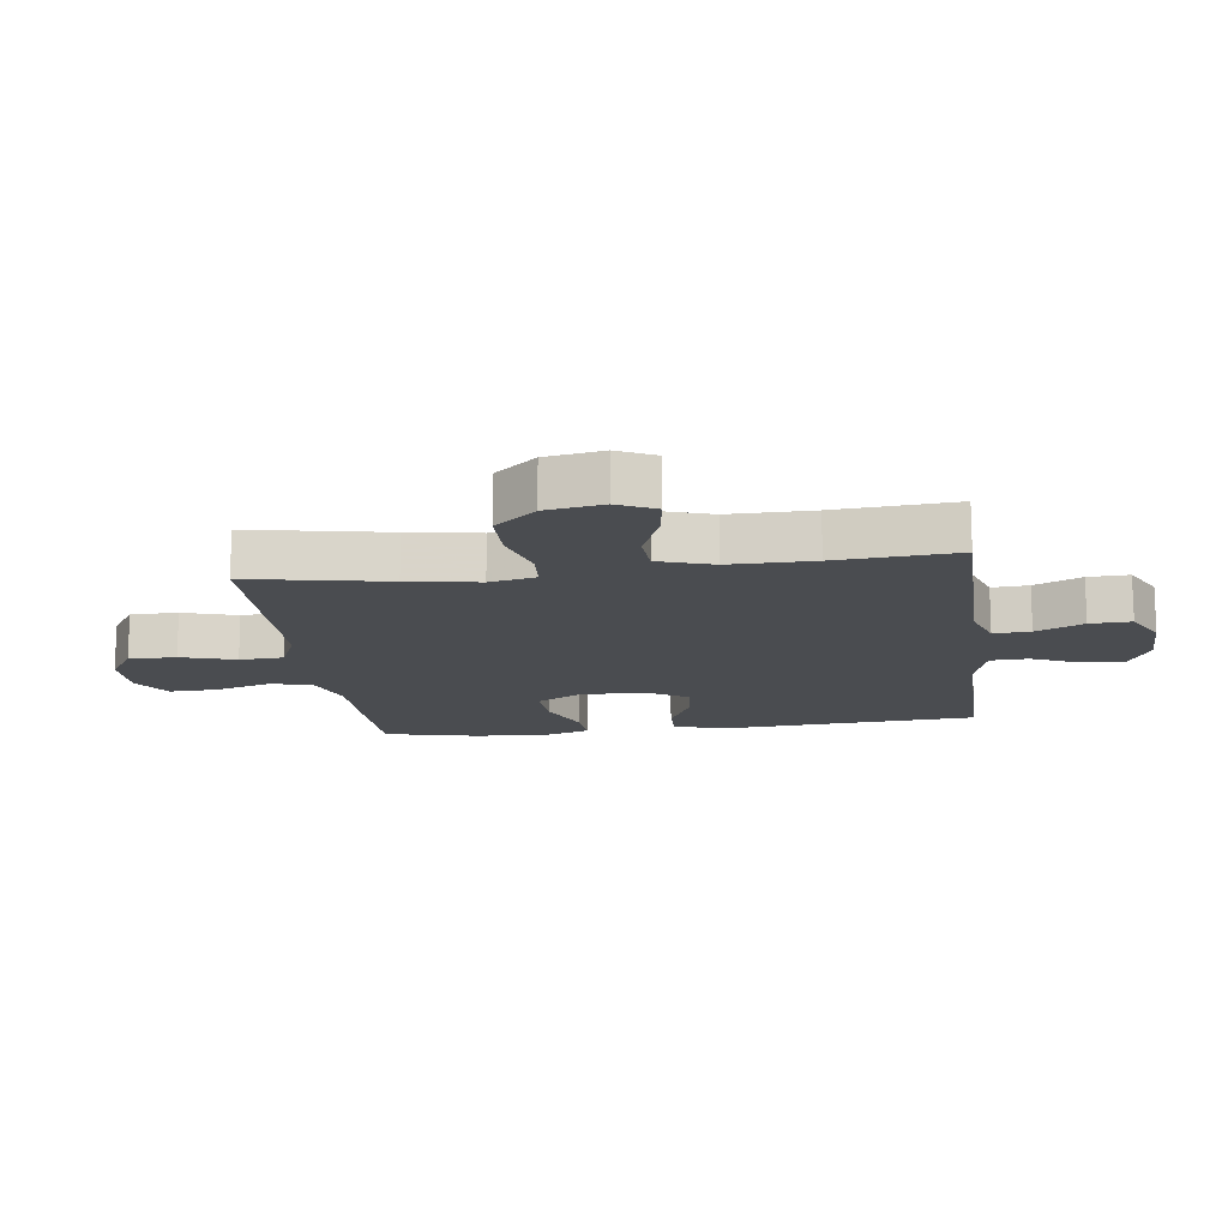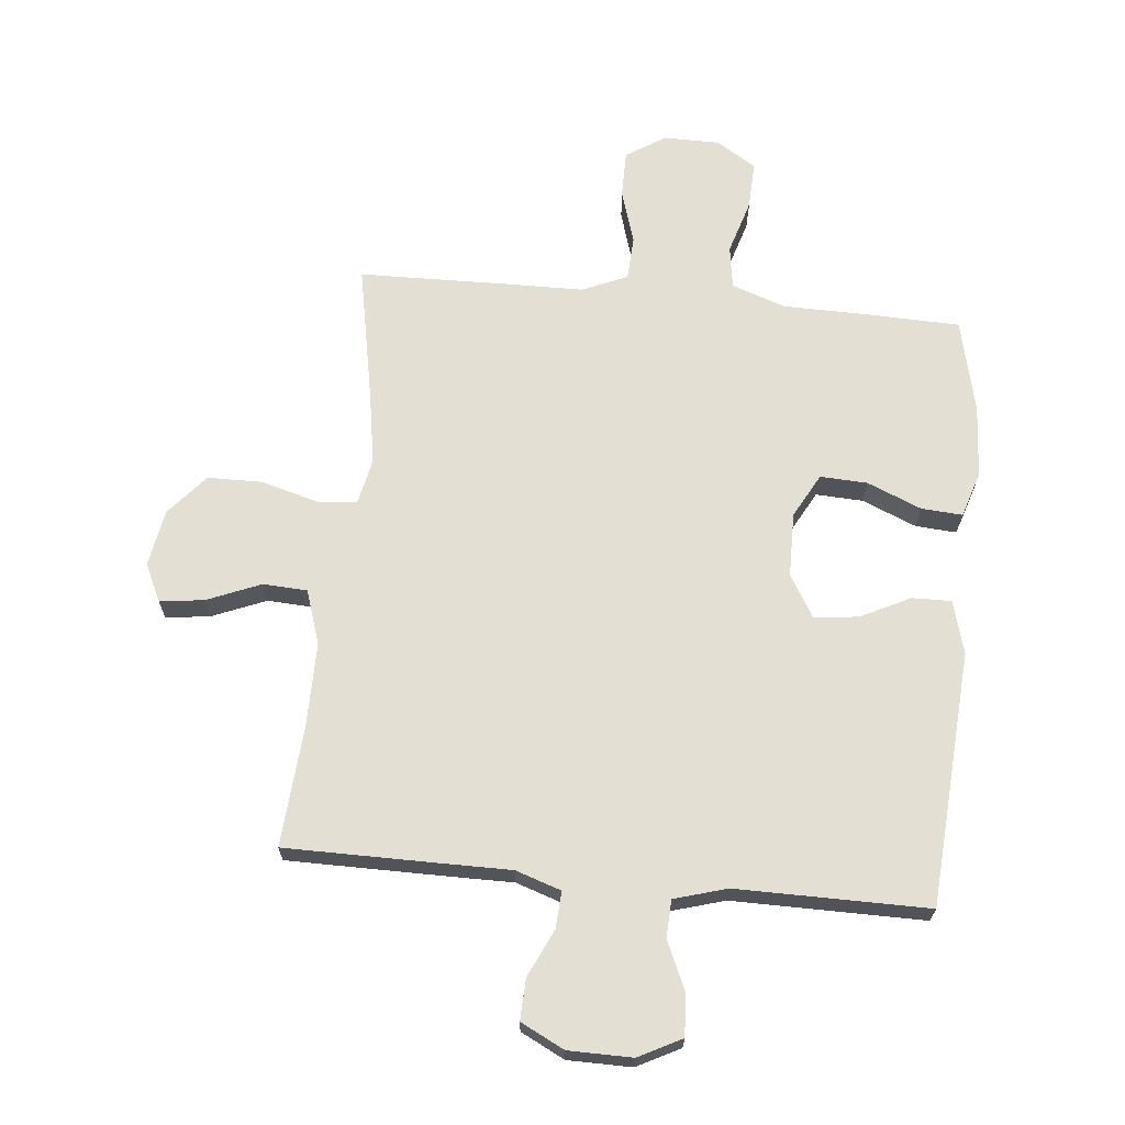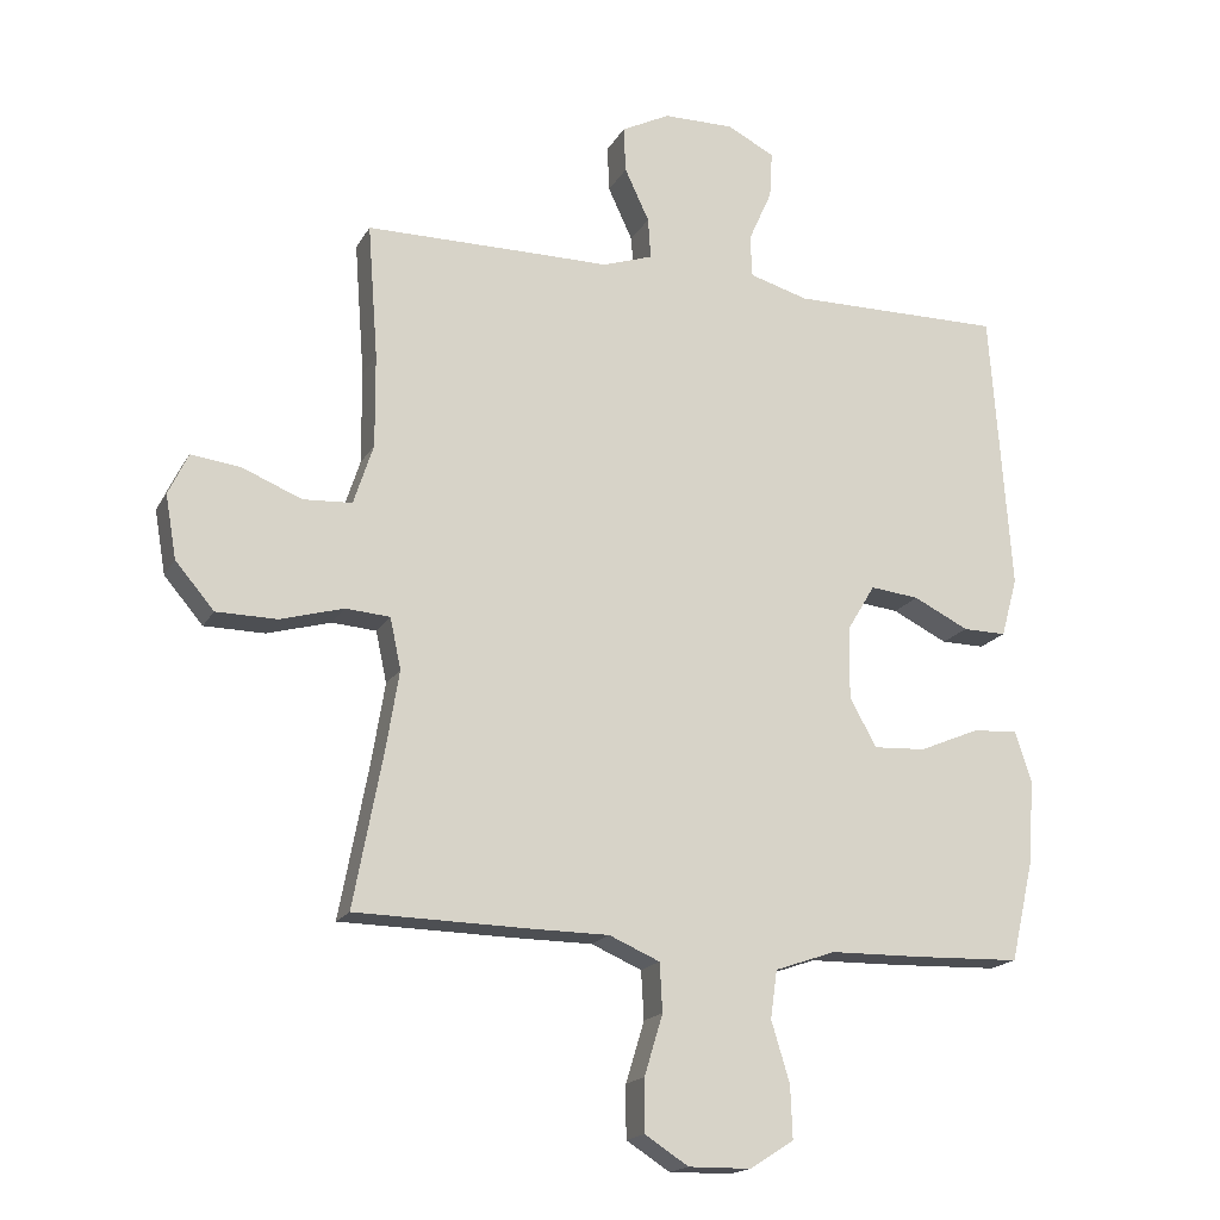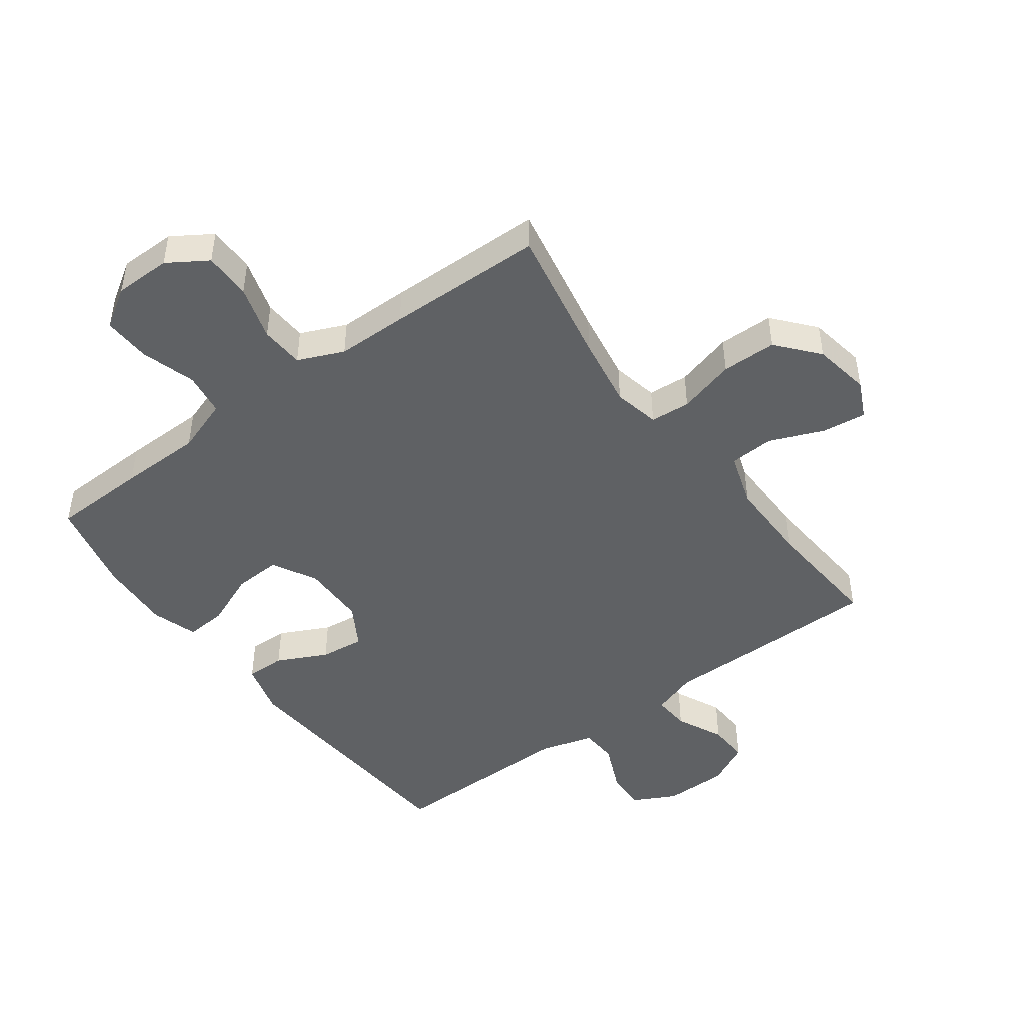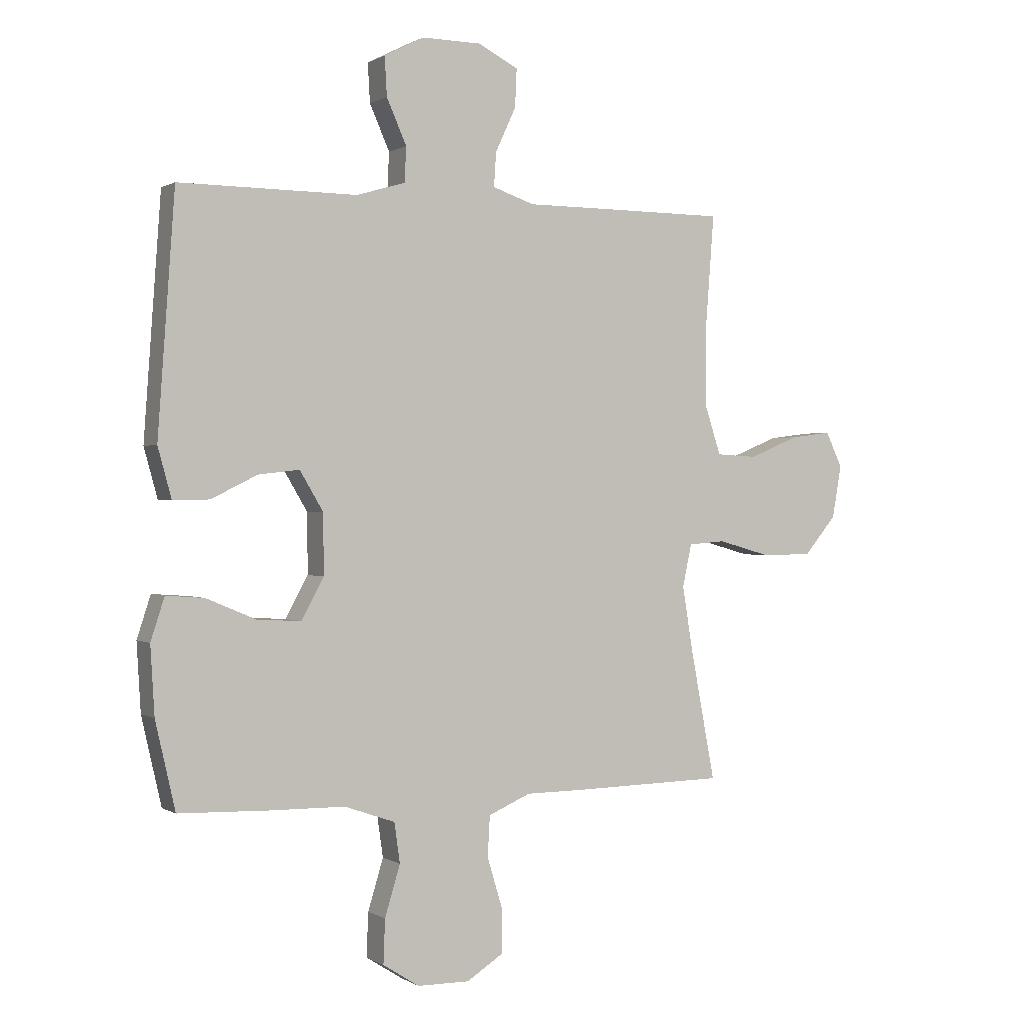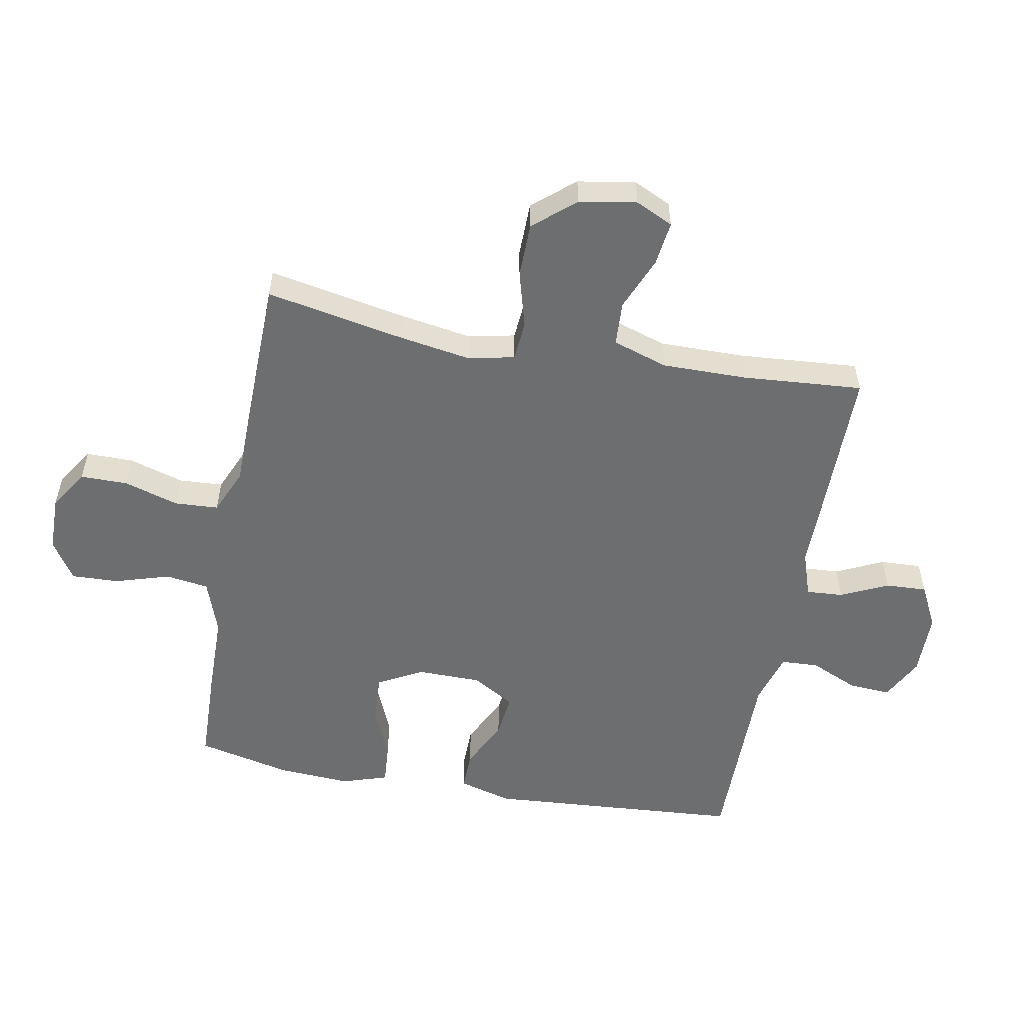
<metadata>
{"format":"obj","ext":"obj","renderer":"f3d","projection":"perspective","resolution":1024,"background":"white","views":[{"elev":-14.8,"azim":-82.5,"up":"+Y"},{"elev":67.1,"azim":5.5,"up":"+Y"},{"elev":-17.6,"azim":-20.8,"up":"+Z"},{"elev":-46.4,"azim":-143.6,"up":"+Y"},{"elev":0.5,"azim":153.0,"up":"+Z"},{"elev":-54.3,"azim":-100.5,"up":"+Y"}]}
</metadata>
<code>
v 0.5 0.07 -0.5
v 0.344 0.07 -0.505
v 0.21 0.07 -0.507
v 0.121 0.07 -0.538
v 0.111 0.07 -0.608
v 0.138 0.07 -0.697
v 0.141 0.07 -0.774
v 0.077 0.07 -0.815
v -0.015 0.07 -0.816
v -0.079 0.07 -0.775
v -0.079 0.07 -0.698
v -0.052 0.07 -0.609
v -0.056 0.07 -0.538
v -0.13 0.07 -0.506
v -0.245 0.07 -0.505
v -0.5 0.07 -0.5
v -0.457 0.07 -0.274
v -0.438 0.07 -0.158
v -0.454 0.07 -0.083
v -0.519 0.07 -0.078
v -0.612 0.07 -0.104
v -0.701 0.07 -0.103
v -0.758 0.07 -0.036
v -0.774 0.07 0.057
v -0.745 0.07 0.118
v -0.673 0.07 0.109
v -0.585 0.07 0.073
v -0.513 0.07 0.077
v -0.484 0.07 0.166
v -0.485 0.07 0.303
v -0.5 0.07 0.5
v -0.256 0.07 0.501
v -0.138 0.07 0.501
v -0.064 0.07 0.526
v -0.068 0.07 0.586
v -0.104 0.07 0.663
v -0.107 0.07 0.73
v -0.036 0.07 0.766
v 0.068 0.07 0.767
v 0.138 0.07 0.731
v 0.134 0.07 0.663
v 0.099 0.07 0.584
v 0.102 0.07 0.523
v 0.188 0.07 0.498
v 0.5 0.07 0.5
v 0.53 0.07 0.084
v 0.506 0.07 -0.003
v 0.442 0.07 -0.002
v 0.361 0.07 0.038
v 0.289 0.07 0.046
v 0.248 0.07 -0.023
v 0.247 0.07 -0.128
v 0.286 0.07 -0.2
v 0.363 0.07 -0.196
v 0.451 0.07 -0.159
v 0.518 0.07 -0.154
v 0.542 0.07 -0.228
v 0.535 0.07 -0.347
v 0.5 0 -0.5
v 0.344 0 -0.505
v 0.21 0 -0.507
v 0.121 0 -0.538
v 0.111 0 -0.608
v 0.138 0 -0.697
v 0.141 0 -0.774
v 0.077 0 -0.815
v -0.015 0 -0.816
v -0.079 0 -0.775
v -0.079 0 -0.698
v -0.052 0 -0.609
v -0.056 0 -0.538
v -0.13 0 -0.506
v -0.245 0 -0.505
v -0.5 0 -0.5
v -0.457 0 -0.274
v -0.438 0 -0.158
v -0.454 0 -0.083
v -0.519 0 -0.078
v -0.612 0 -0.104
v -0.701 0 -0.103
v -0.758 0 -0.036
v -0.774 0 0.057
v -0.745 0 0.118
v -0.673 0 0.109
v -0.585 0 0.073
v -0.513 0 0.077
v -0.484 0 0.166
v -0.485 0 0.303
v -0.5 0 0.5
v -0.256 0 0.501
v -0.138 0 0.501
v -0.064 0 0.526
v -0.068 0 0.586
v -0.104 0 0.663
v -0.107 0 0.73
v -0.036 0 0.766
v 0.068 0 0.767
v 0.138 0 0.731
v 0.134 0 0.663
v 0.099 0 0.584
v 0.102 0 0.523
v 0.188 0 0.498
v 0.5 0 0.5
v 0.53 0 0.084
v 0.506 0 -0.003
v 0.442 0 -0.002
v 0.361 0 0.038
v 0.289 0 0.046
v 0.248 0 -0.023
v 0.247 0 -0.128
v 0.286 0 -0.2
v 0.363 0 -0.196
v 0.451 0 -0.159
v 0.518 0 -0.154
v 0.542 0 -0.228
v 0.535 0 -0.347
f 54 55 56 57
f 53 54 57 58
f 46 47 48 49
f 44 45 46 49
f 43 44 49 50
f 39 40 41 42
f 39 42 43
f 38 39 43
f 35 36 37 38
f 34 35 38 43
f 33 34 43 50
f 30 31 32 33
f 29 30 33 50
f 24 25 26 27
f 24 27 28
f 23 24 28
f 20 21 22 23
f 19 20 23 28
f 14 15 16 17
f 13 14 17 18
f 9 10 11 12
f 9 12 13
f 8 9 13
f 5 6 7 8
f 4 5 8 13
f 3 4 13 18
f 53 58 1 2
f 52 53 2 3
f 51 52 3 18
f 50 51 18 19
f 19 28 29 50
f 115 114 113 112
f 116 115 112 111
f 107 106 105 104
f 107 104 103 102
f 108 107 102 101
f 100 99 98 97
f 101 100 97
f 101 97 96
f 96 95 94 93
f 101 96 93 92
f 108 101 92 91
f 91 90 89 88
f 108 91 88 87
f 85 84 83 82
f 86 85 82
f 86 82 81
f 81 80 79 78
f 86 81 78 77
f 75 74 73 72
f 76 75 72 71
f 70 69 68 67
f 71 70 67
f 71 67 66
f 66 65 64 63
f 71 66 63 62
f 76 71 62 61
f 60 59 116 111
f 61 60 111 110
f 76 61 110 109
f 77 76 109 108
f 108 87 86 77
f 1 59 60 2
f 2 60 61 3
f 3 61 62 4
f 4 62 63 5
f 5 63 64 6
f 6 64 65 7
f 7 65 66 8
f 8 66 67 9
f 9 67 68 10
f 10 68 69 11
f 11 69 70 12
f 12 70 71 13
f 13 71 72 14
f 14 72 73 15
f 15 73 74 16
f 16 74 75 17
f 17 75 76 18
f 18 76 77 19
f 19 77 78 20
f 20 78 79 21
f 21 79 80 22
f 22 80 81 23
f 23 81 82 24
f 24 82 83 25
f 25 83 84 26
f 26 84 85 27
f 27 85 86 28
f 28 86 87 29
f 29 87 88 30
f 30 88 89 31
f 31 89 90 32
f 32 90 91 33
f 33 91 92 34
f 34 92 93 35
f 35 93 94 36
f 36 94 95 37
f 37 95 96 38
f 38 96 97 39
f 39 97 98 40
f 40 98 99 41
f 41 99 100 42
f 42 100 101 43
f 43 101 102 44
f 44 102 103 45
f 45 103 104 46
f 46 104 105 47
f 47 105 106 48
f 48 106 107 49
f 49 107 108 50
f 50 108 109 51
f 51 109 110 52
f 52 110 111 53
f 53 111 112 54
f 54 112 113 55
f 55 113 114 56
f 56 114 115 57
f 57 115 116 58
f 58 116 59 1

</code>
